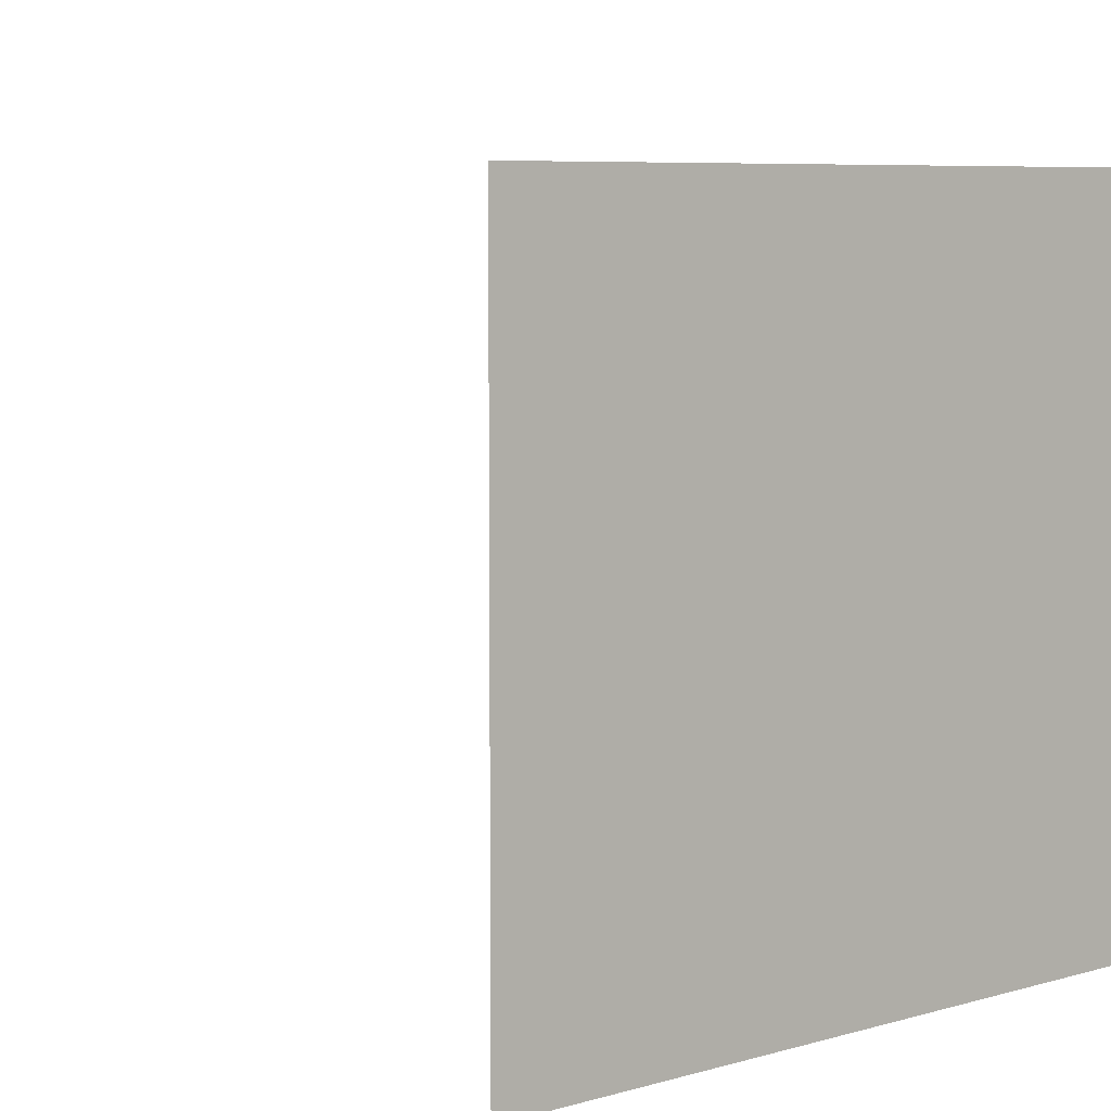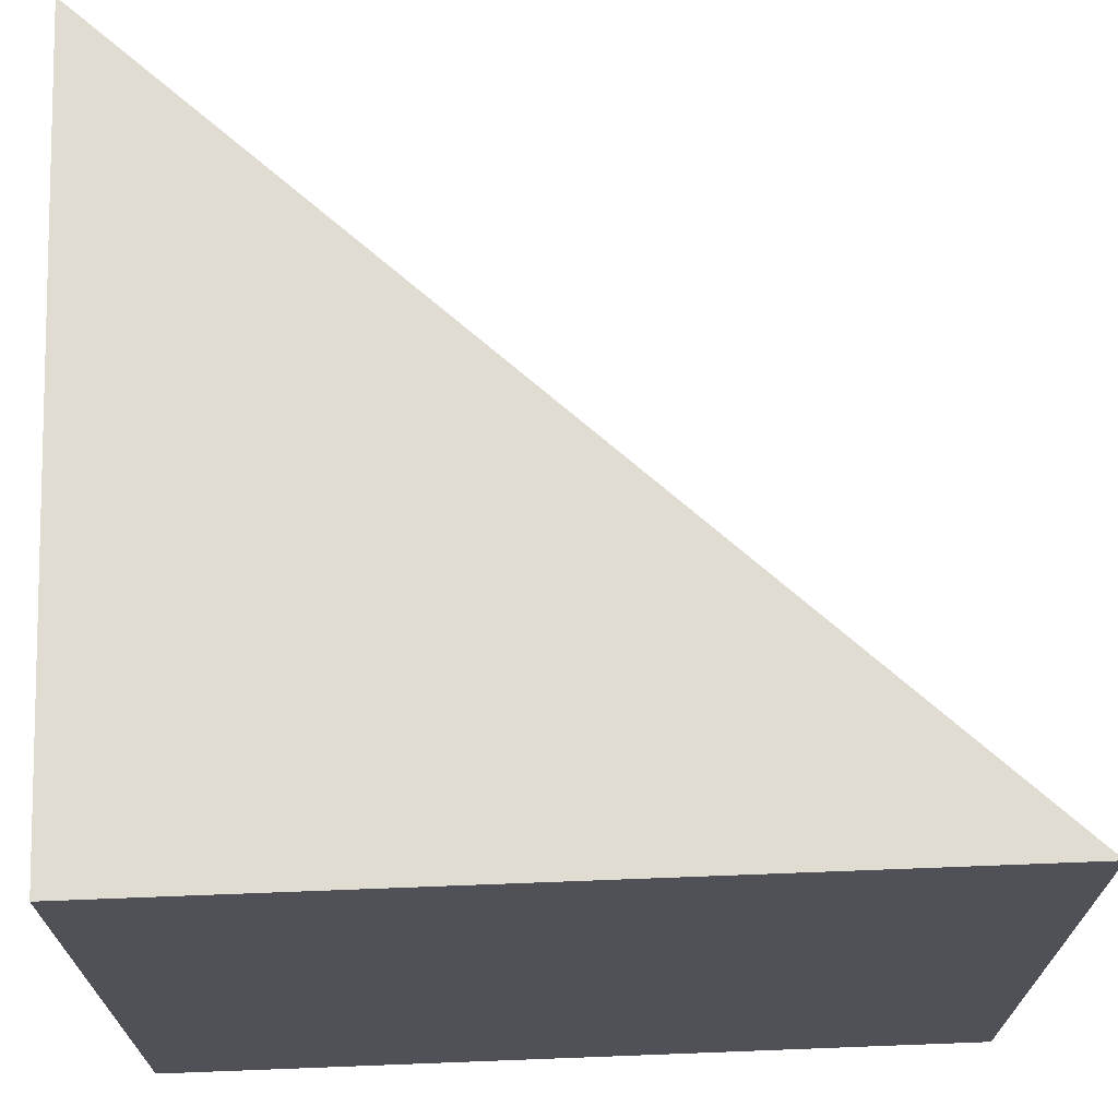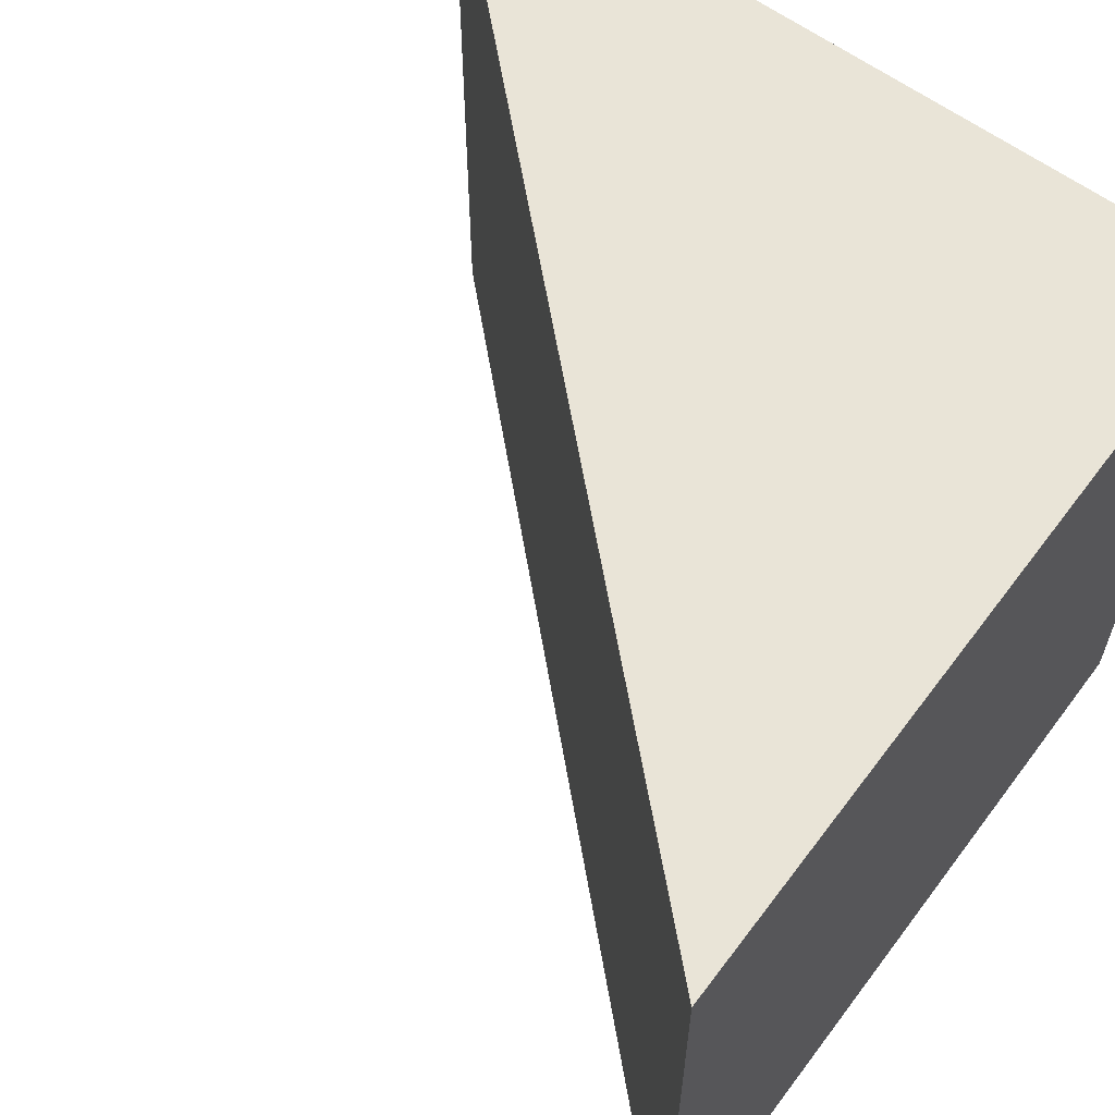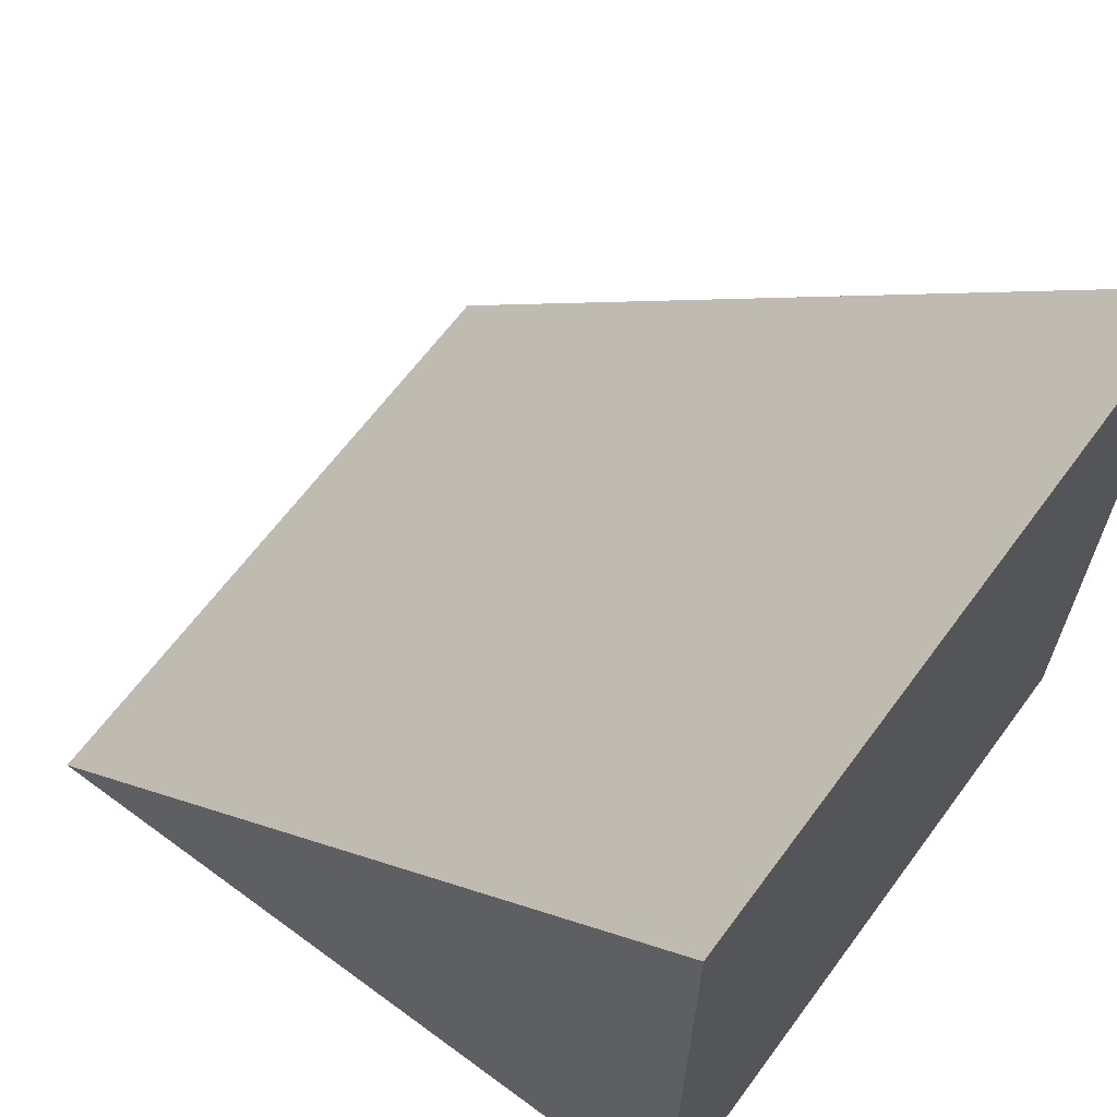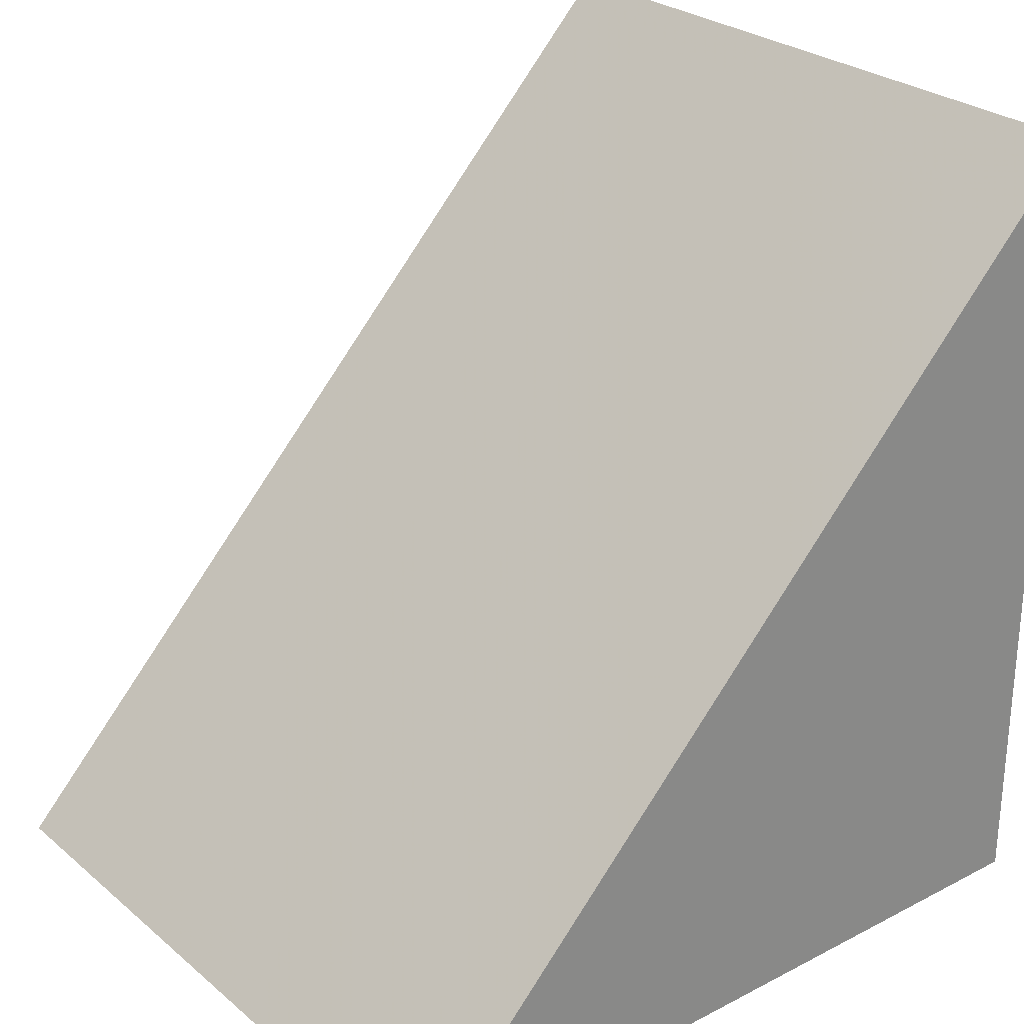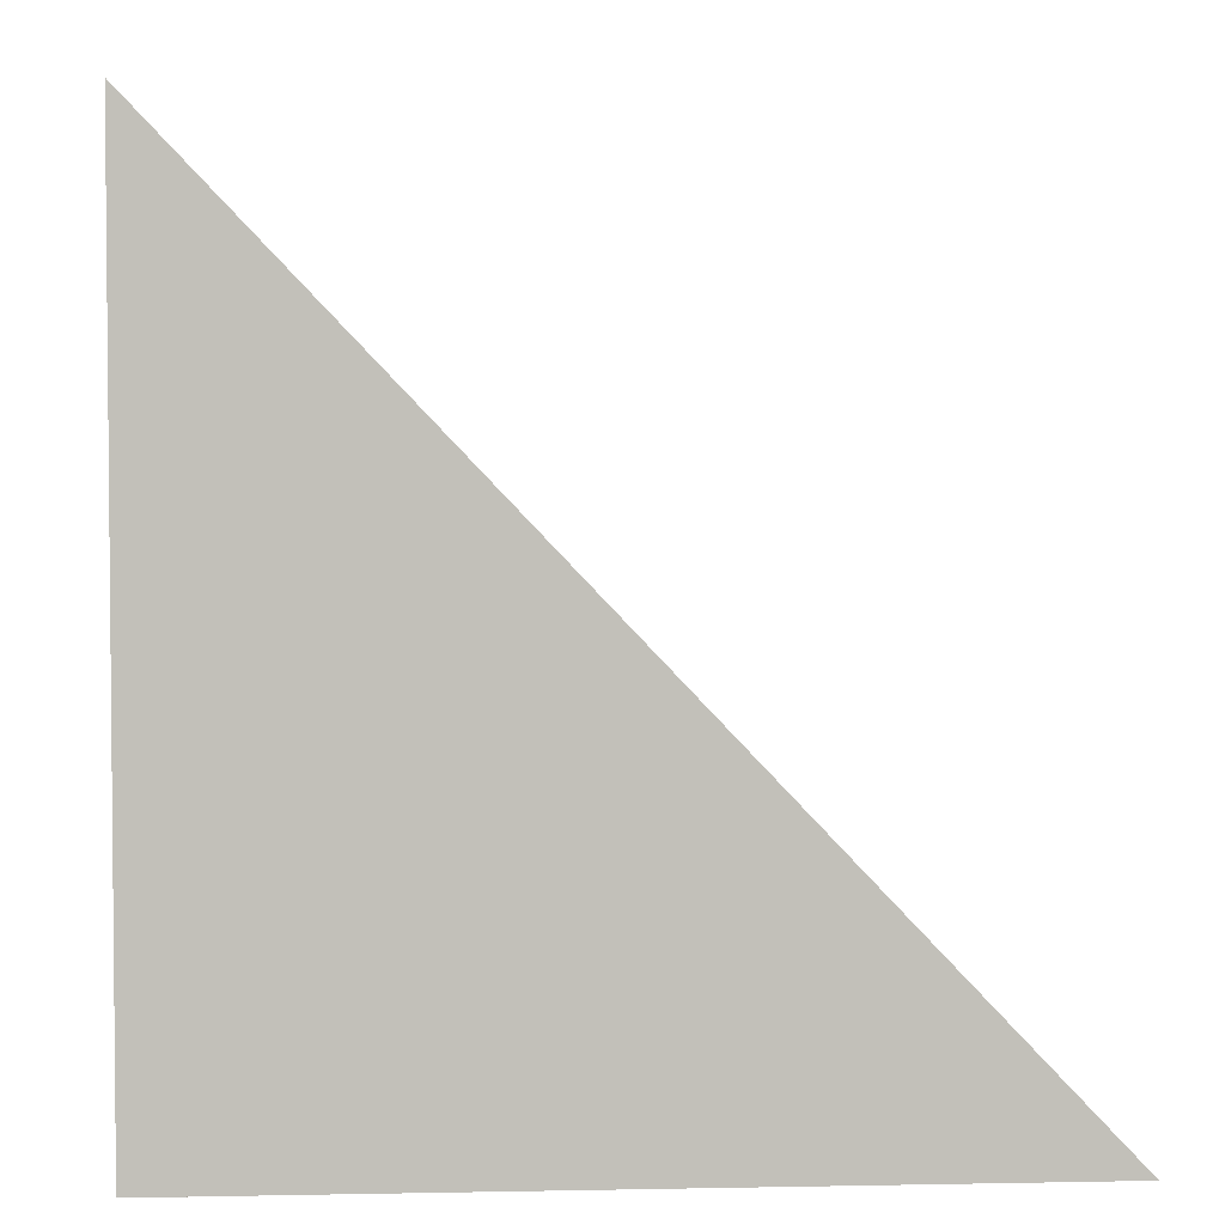
<metadata>
{"format":"obj","ext":"obj","renderer":"f3d","projection":"perspective","resolution":1024,"background":"white","views":[{"elev":7.2,"azim":141.2,"up":"+Y"},{"elev":69.3,"azim":-92.2,"up":"+Y"},{"elev":61.2,"azim":126.7,"up":"+Y"},{"elev":64.8,"azim":-143.5,"up":"+Z"},{"elev":27.2,"azim":141.5,"up":"+Z"},{"elev":3.5,"azim":-3.8,"up":"+Z"}]}
</metadata>
<code>
o obj_0
v -6 		-6 		21
v 14 		-6 		21
v -6 		-6 		42
v 14 		12 		21
v -6 		12 		21
v -6 		12 		42
g group_0_3888547
f 1 2 3
f 4 5 6
f 2 1 5
f 2 5 4
f 5 1 3
f 5 3 6
f 3 2 4
f 3 4 6

</code>
